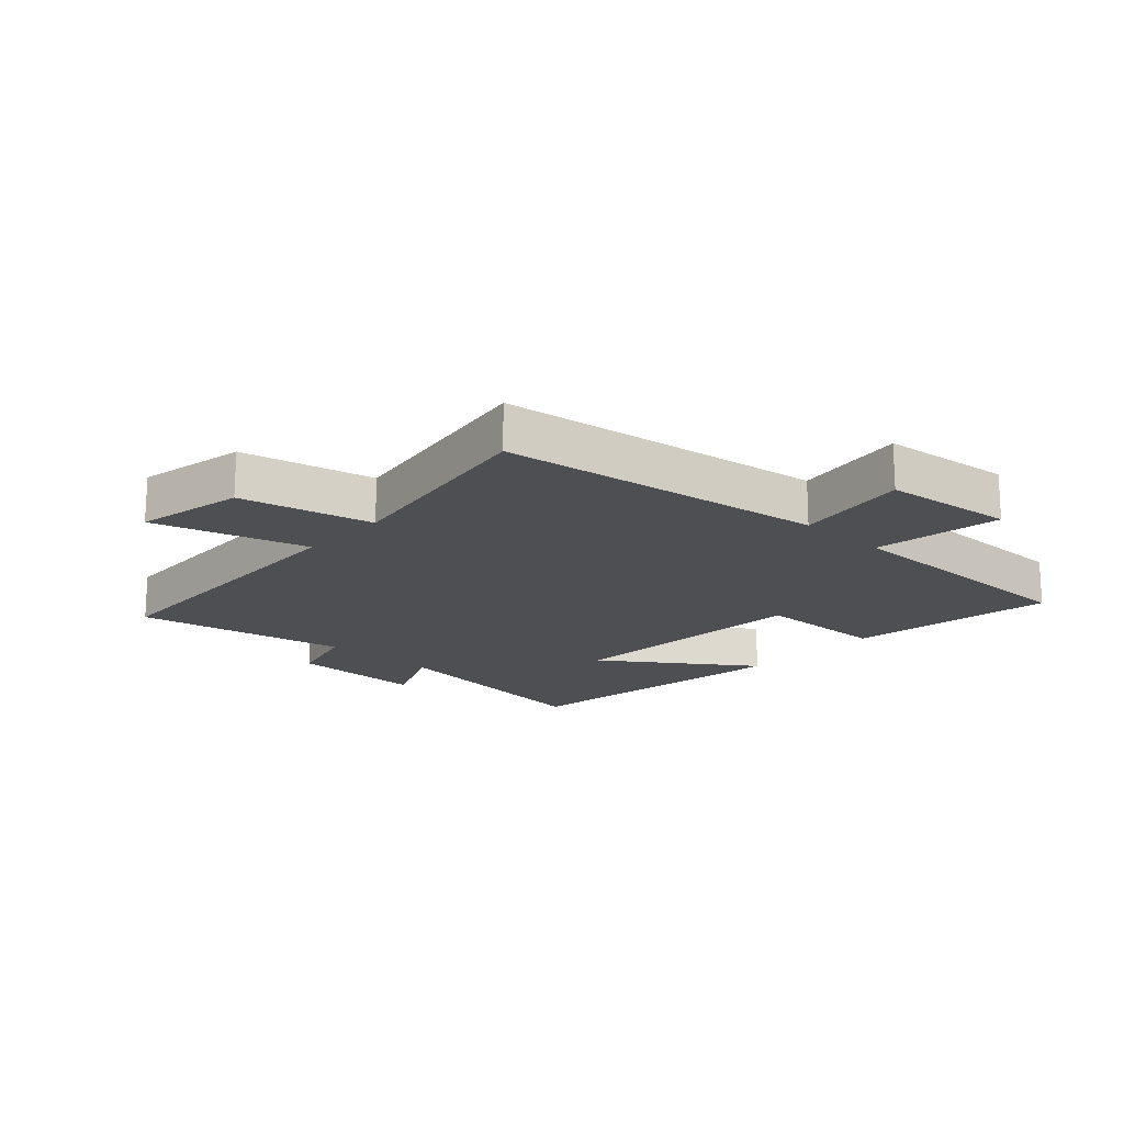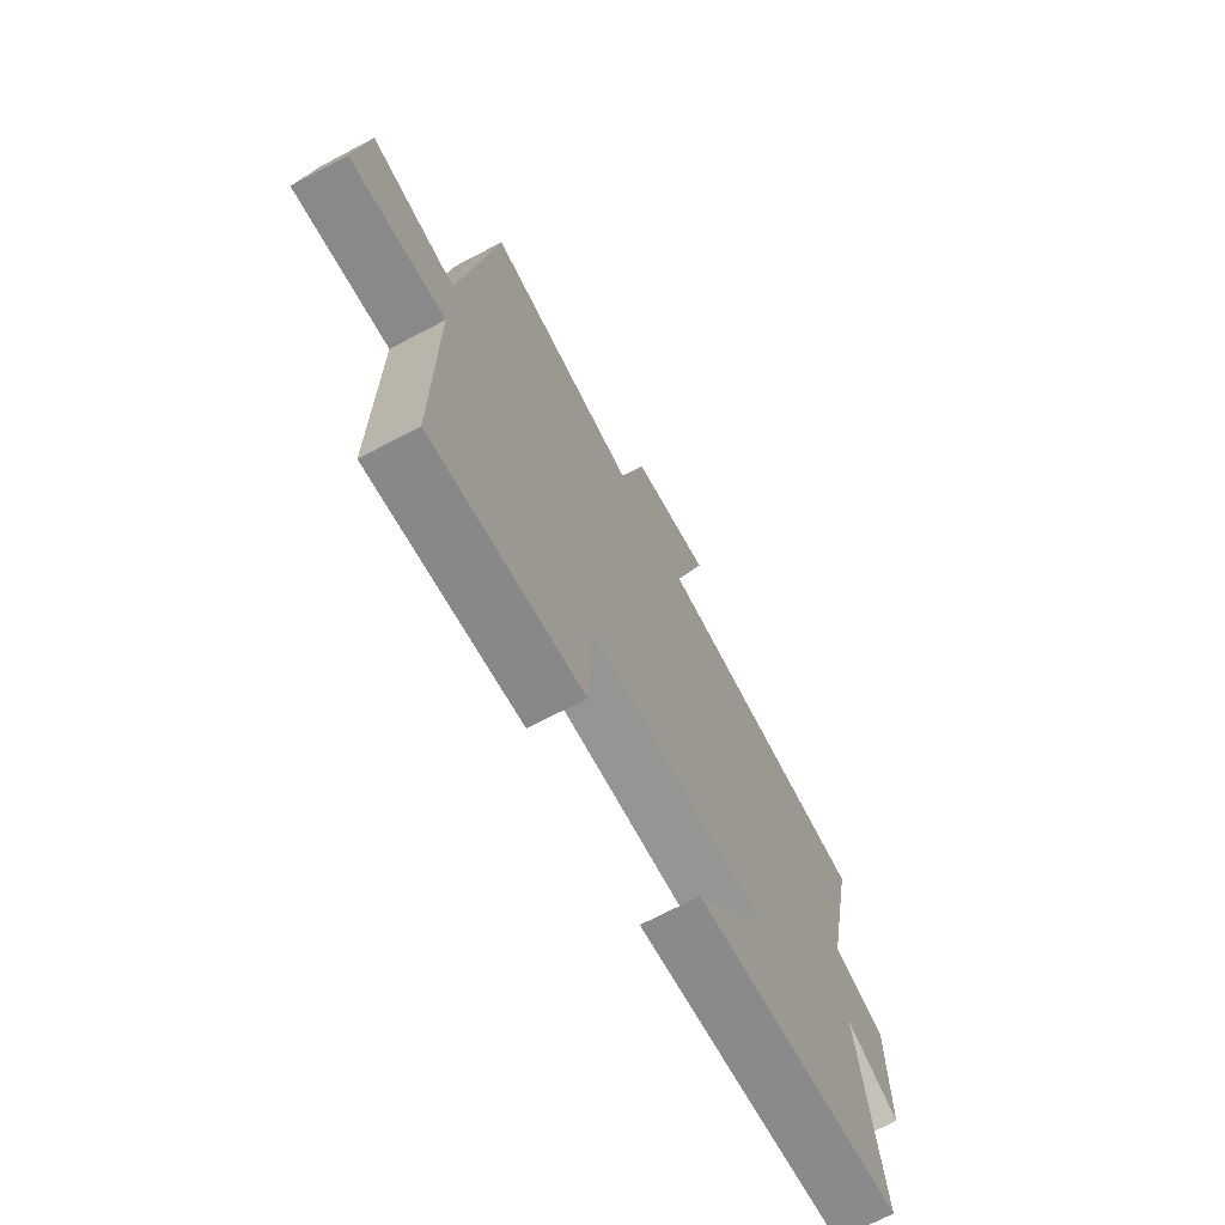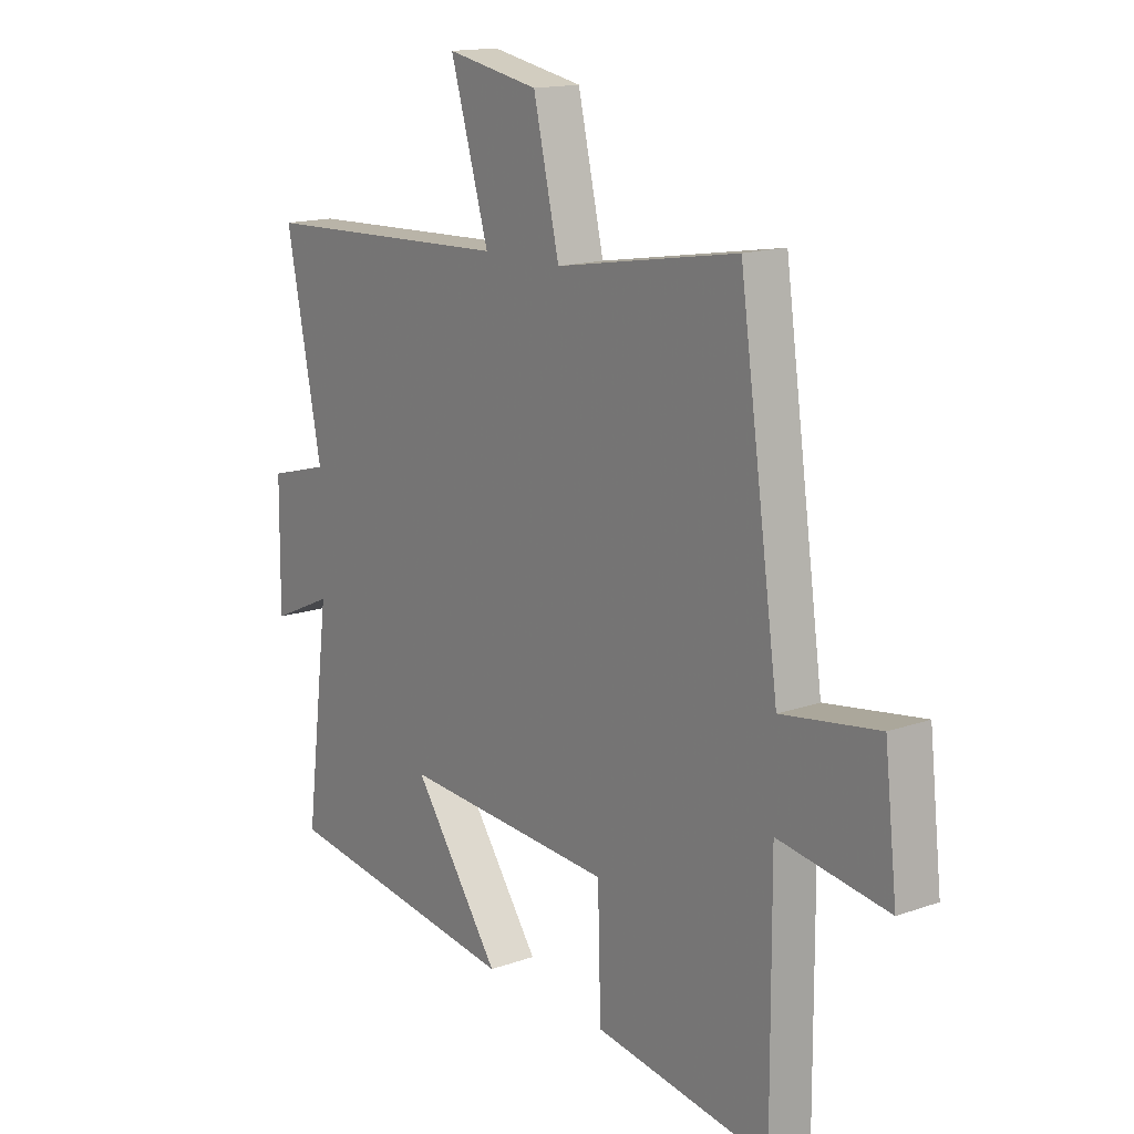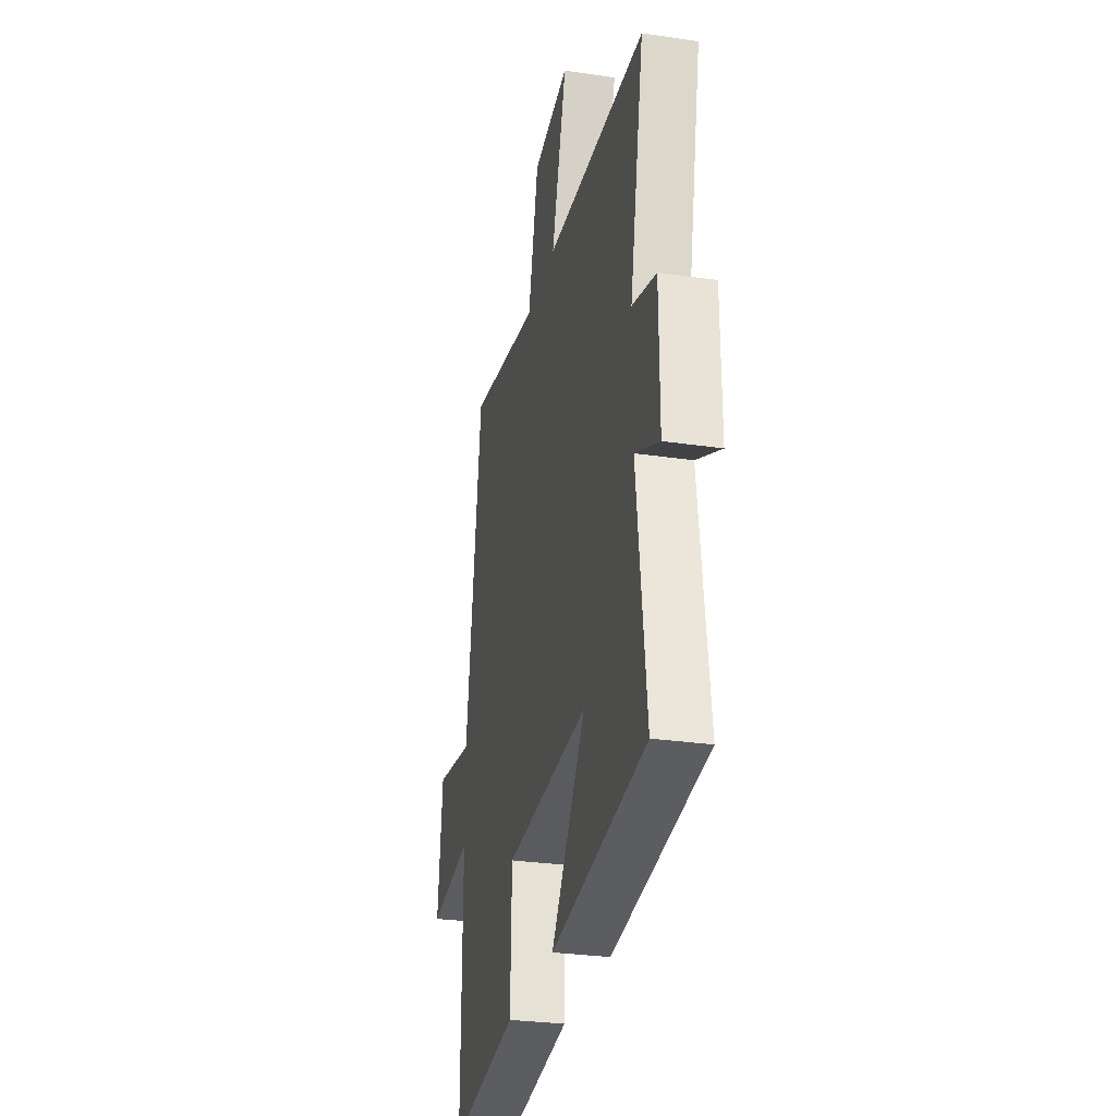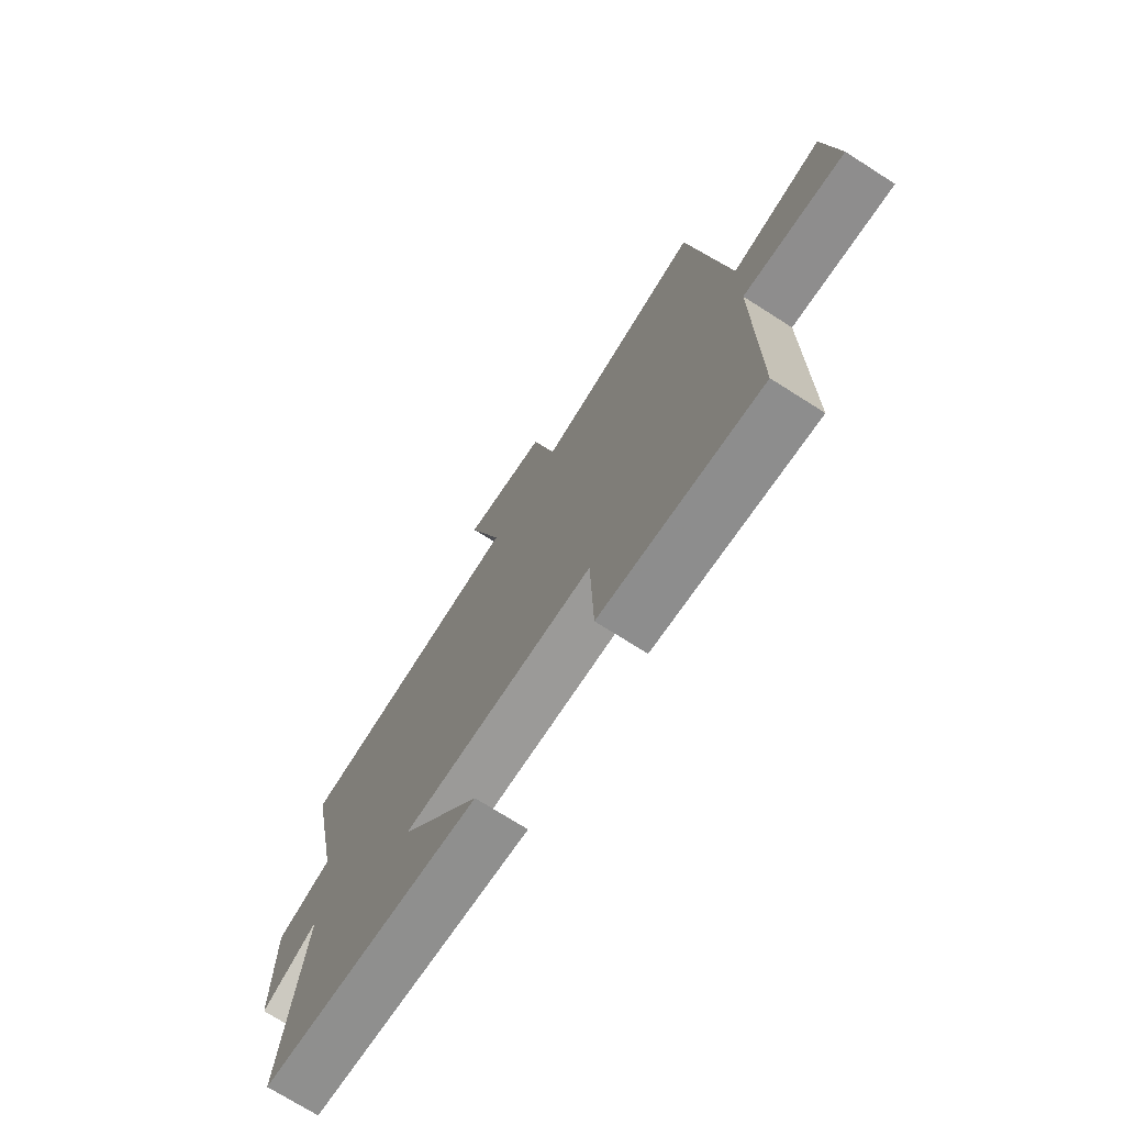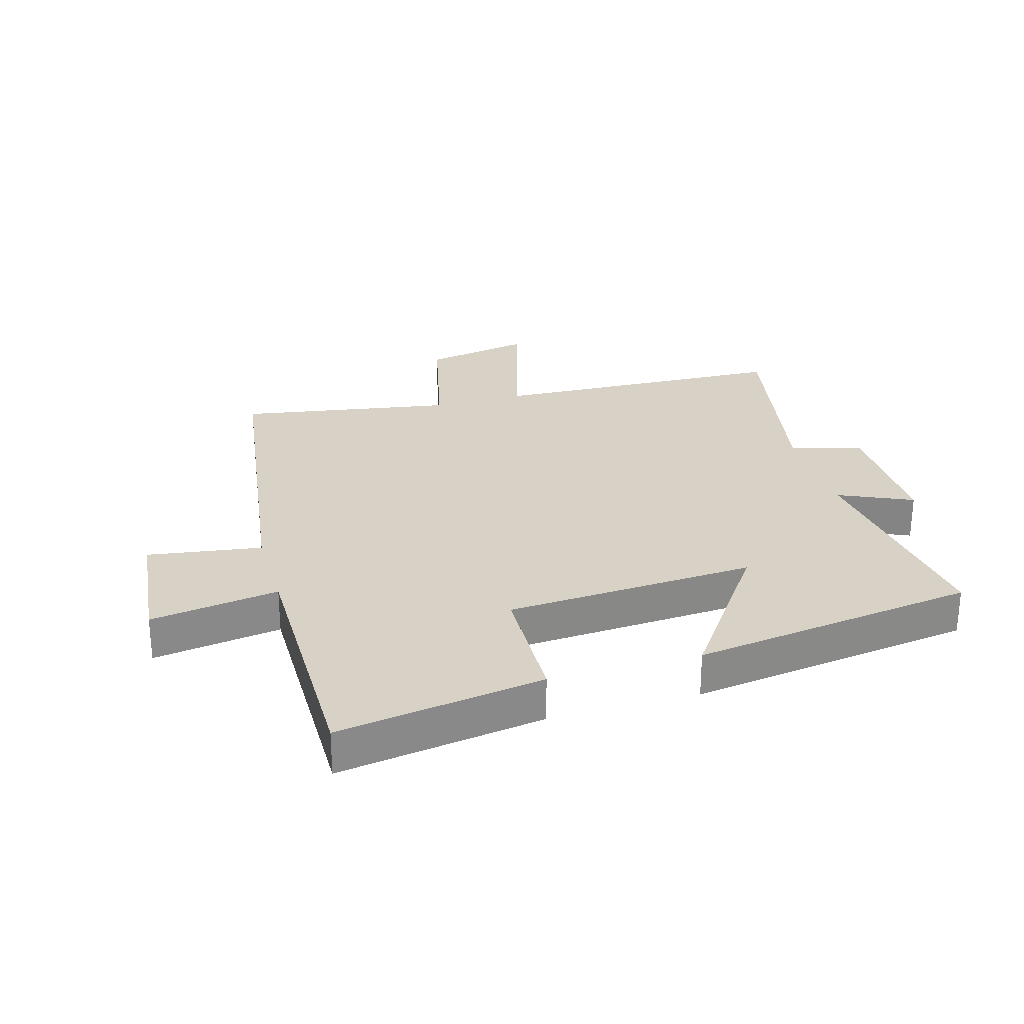
<metadata>
{"format":"obj","ext":"obj","renderer":"f3d","projection":"perspective","resolution":1024,"background":"white","views":[{"elev":-18.0,"azim":47.1,"up":"+Y"},{"elev":-70.4,"azim":117.8,"up":"+Z"},{"elev":15.2,"azim":53.0,"up":"+Z"},{"elev":-28.6,"azim":-102.6,"up":"+Z"},{"elev":-72.7,"azim":57.5,"up":"+Z"},{"elev":27.3,"azim":163.9,"up":"+Y"}]}
</metadata>
<code>
v -0.569 0.07 0.481
v -0.08 0.07 0.5
v -0.154 0.07 0.75
v 0.024 0.07 0.716
v 0.074 0.07 0.5
v 0.424 0.07 0.559
v 0.5 0.07 0.025
v 0.686 0.07 0.053
v 0.71 0.07 -0.161
v 0.5 0.07 -0.129
v 0.502 0.07 -0.552
v 0.165 0.07 -0.5
v 0.159 0.07 -0.288
v -0.249 0.07 -0.262
v -0.081 0.07 -0.5
v -0.547 0.07 -0.434
v -0.5 0.07 -0.062
v -0.619 0.07 -0.116
v -0.617 0.07 0.104
v -0.5 0.07 0.136
v -0.569 0 0.481
v -0.08 0 0.5
v -0.154 0 0.75
v 0.024 0 0.716
v 0.074 0 0.5
v 0.424 0 0.559
v 0.5 0 0.025
v 0.686 0 0.053
v 0.71 0 -0.161
v 0.5 0 -0.129
v 0.502 0 -0.552
v 0.165 0 -0.5
v 0.159 0 -0.288
v -0.249 0 -0.262
v -0.081 0 -0.5
v -0.547 0 -0.434
v -0.5 0 -0.062
v -0.619 0 -0.116
v -0.617 0 0.104
v -0.5 0 0.136
f 17 18 19 20
f 14 15 16 17
f 13 14 17 20
f 10 11 12 13
f 10 13 20 1
f 7 8 9 10
f 5 6 7 10
f 2 3 4 5
f 1 2 5 10
f 40 39 38 37
f 37 36 35 34
f 40 37 34 33
f 33 32 31 30
f 21 40 33 30
f 30 29 28 27
f 30 27 26 25
f 25 24 23 22
f 30 25 22 21
f 1 21 22 2
f 2 22 23 3
f 3 23 24 4
f 4 24 25 5
f 5 25 26 6
f 6 26 27 7
f 7 27 28 8
f 8 28 29 9
f 9 29 30 10
f 10 30 31 11
f 11 31 32 12
f 12 32 33 13
f 13 33 34 14
f 14 34 35 15
f 15 35 36 16
f 16 36 37 17
f 17 37 38 18
f 18 38 39 19
f 19 39 40 20
f 20 40 21 1

</code>
